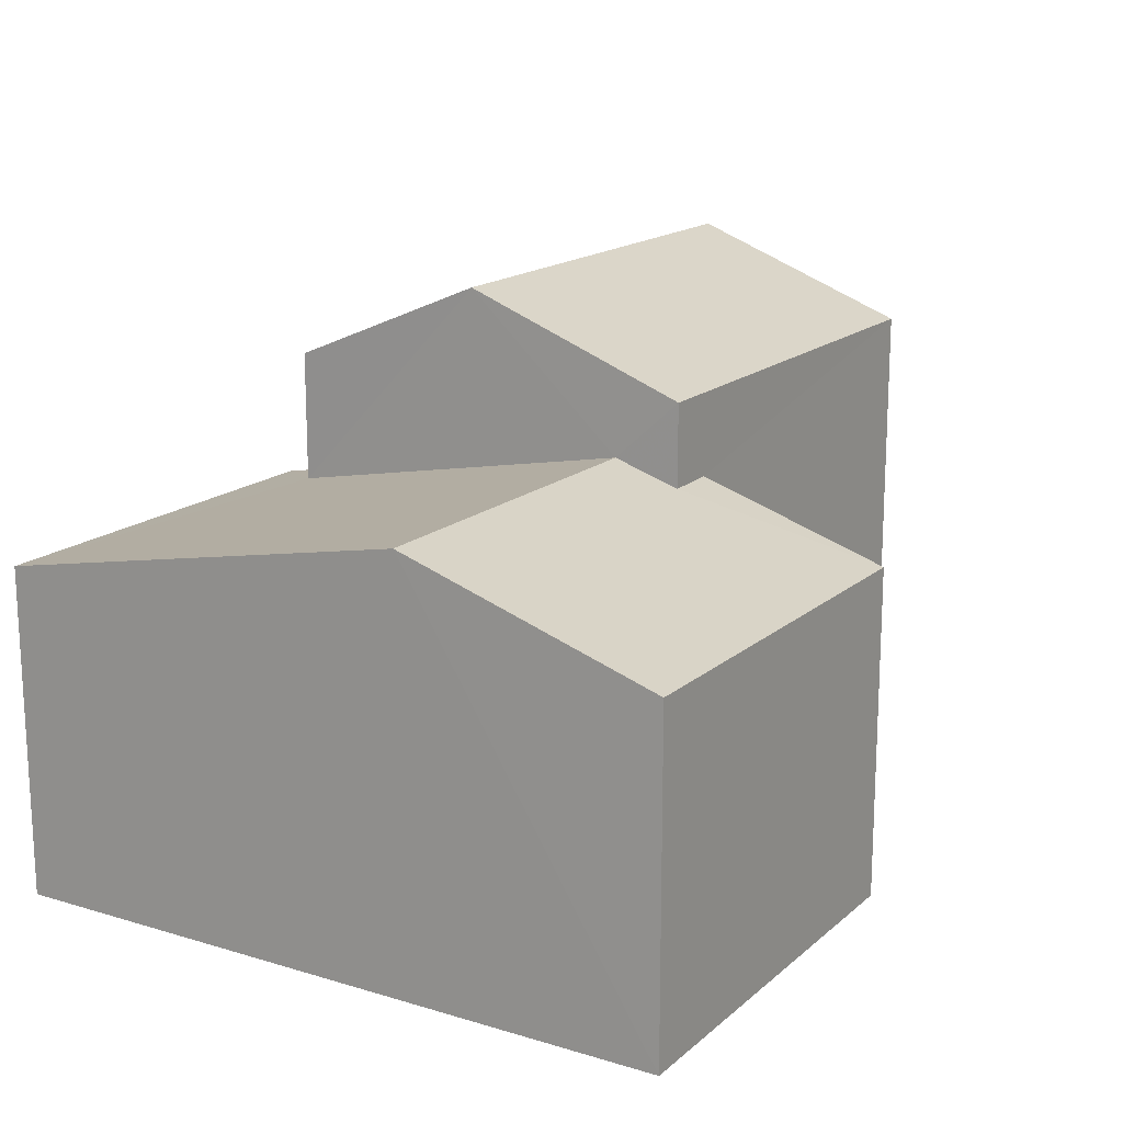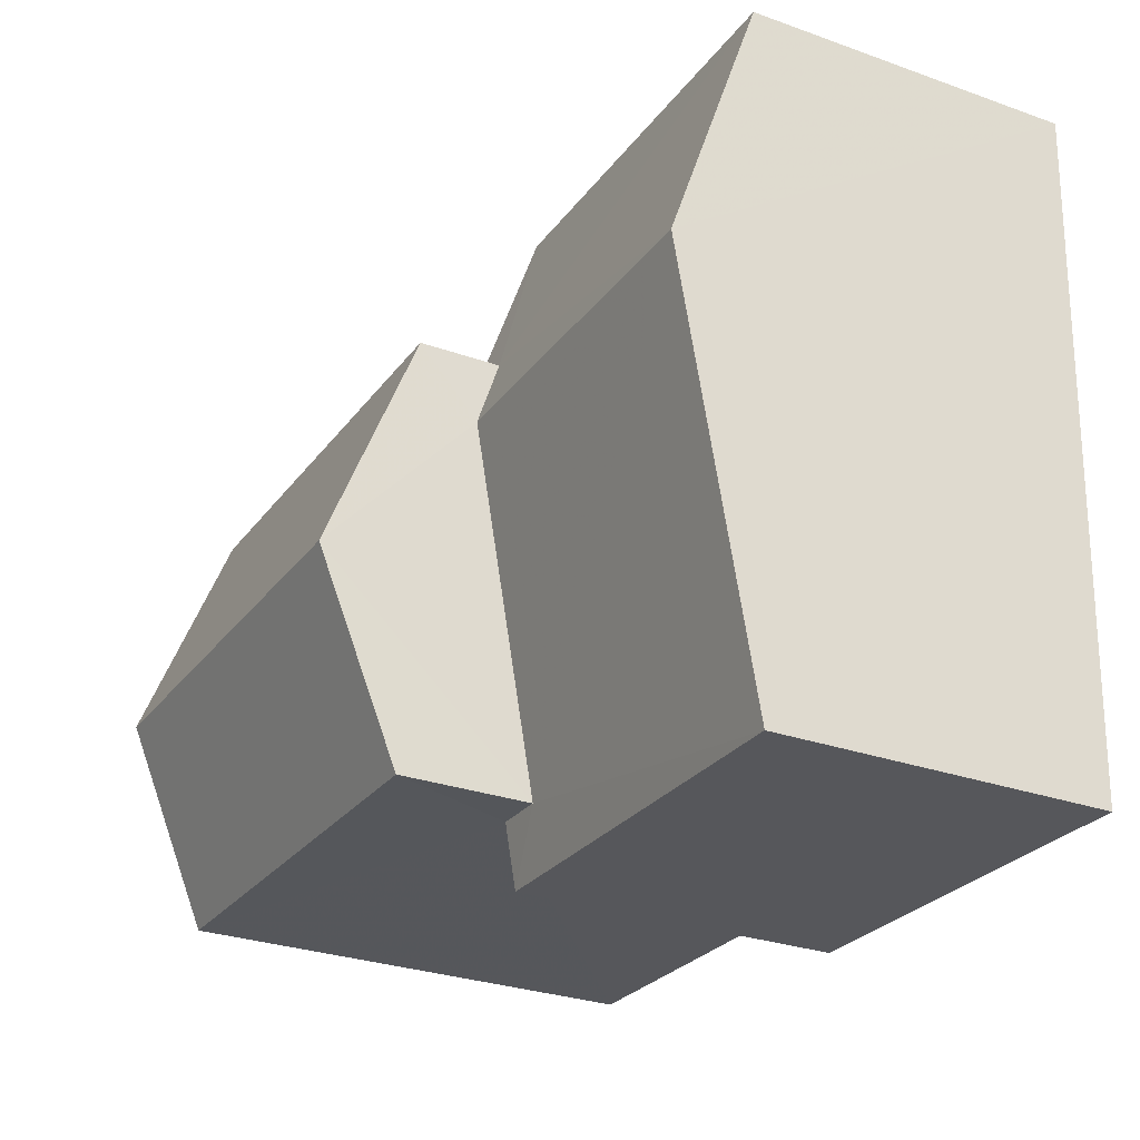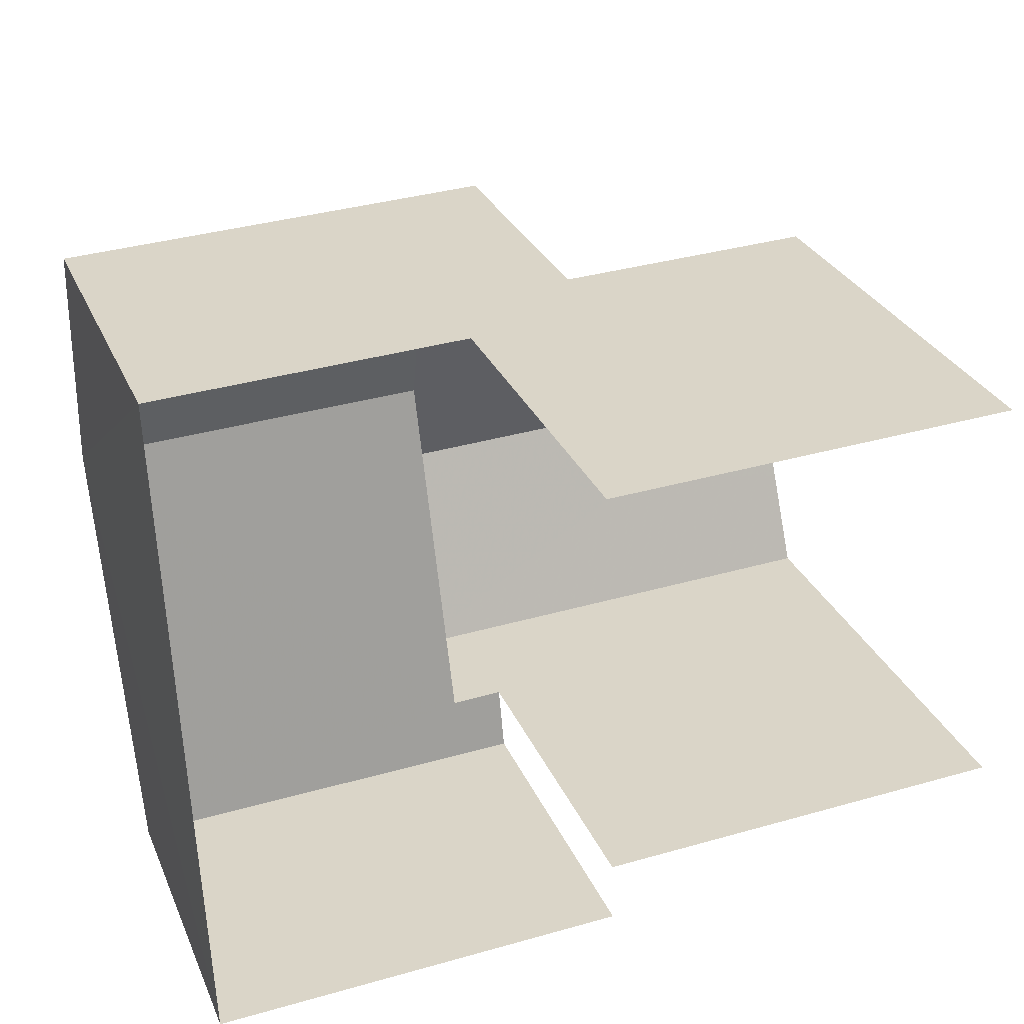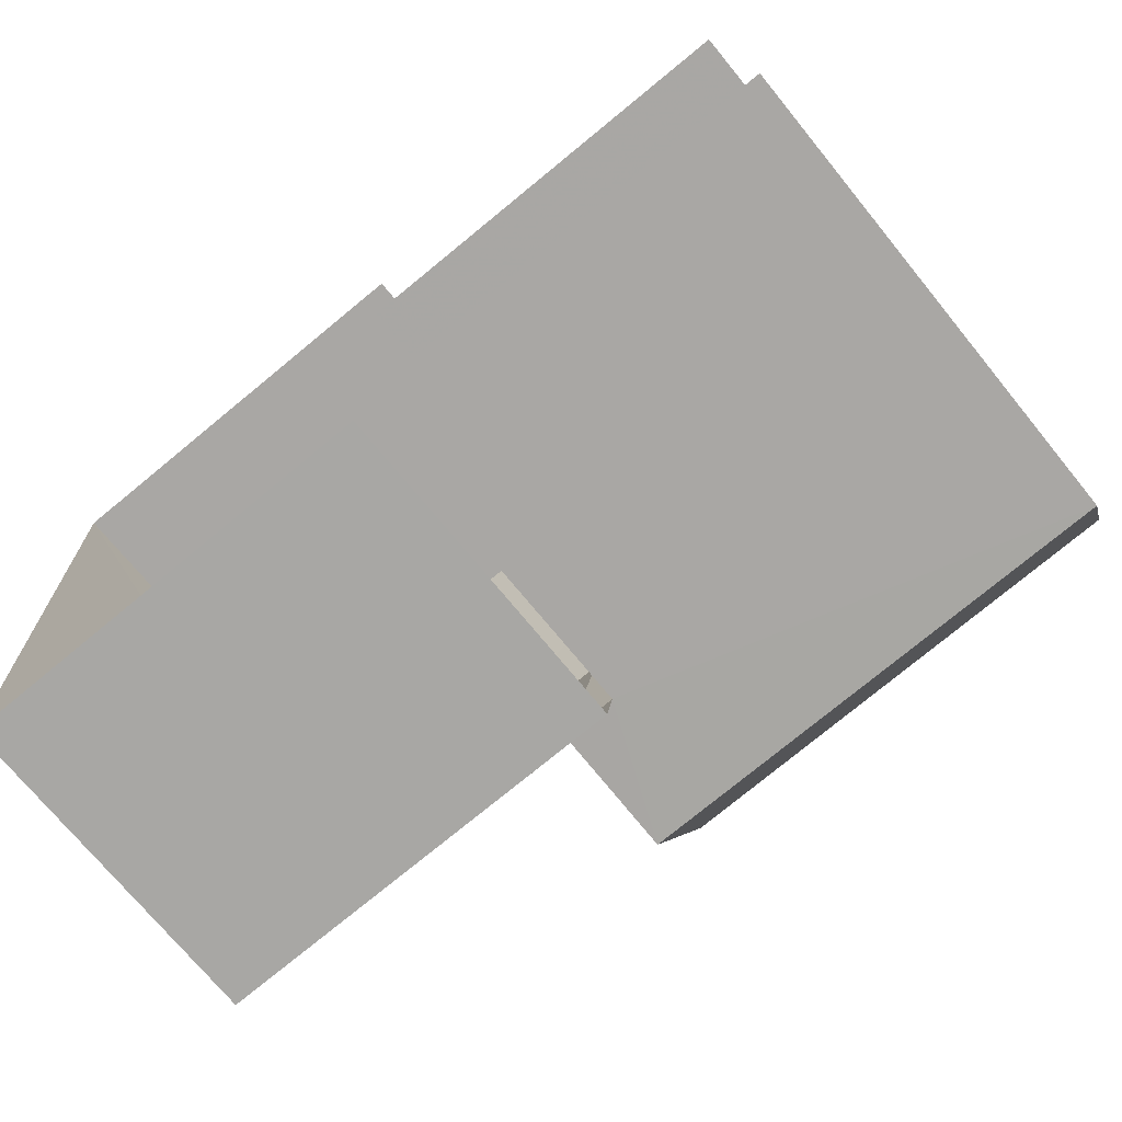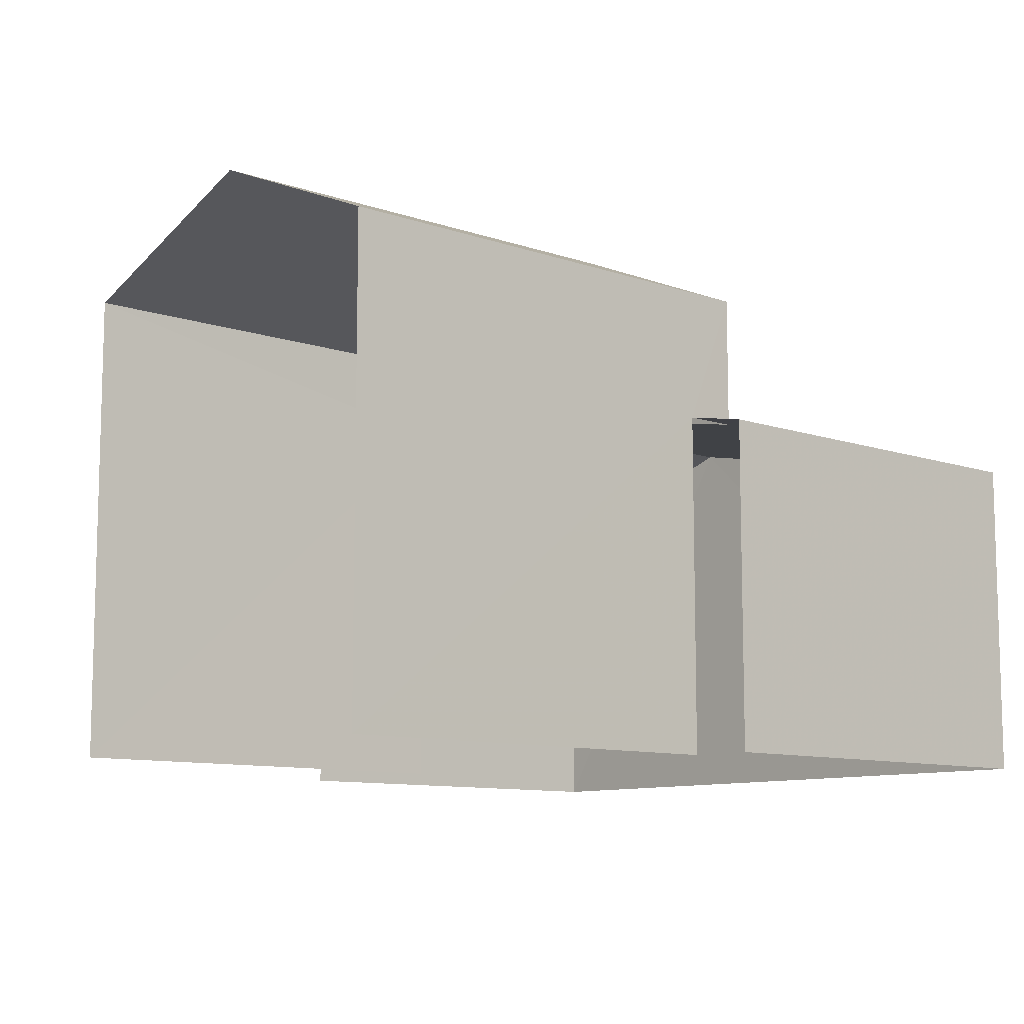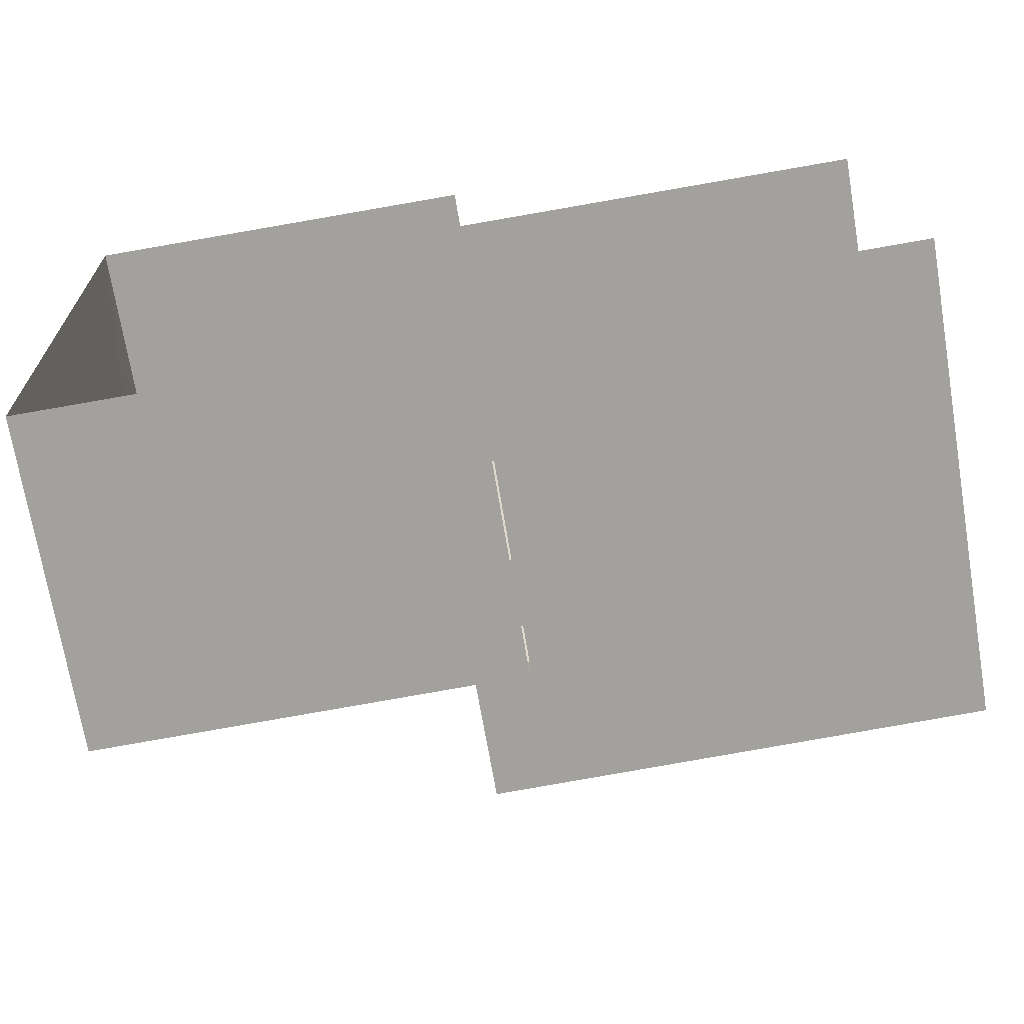
<metadata>
{"format":"obj","ext":"obj","renderer":"f3d","projection":"perspective","resolution":1024,"background":"white","views":[{"elev":16.5,"azim":119.0,"up":"+Z"},{"elev":-29.1,"azim":62.1,"up":"+Y"},{"elev":29.2,"azim":159.8,"up":"+Y"},{"elev":-72.9,"azim":-140.7,"up":"+Y"},{"elev":-10.0,"azim":-44.0,"up":"+Z"},{"elev":-71.3,"azim":-170.5,"up":"+Y"}]}
</metadata>
<code>
v -3.733e+05 -1.052e+05 22.82
v -3.733e+05 -1.052e+05 22.81
v -3.733e+05 -1.052e+05 22.81
v -3.733e+05 -1.052e+05 22.81
v -3.733e+05 -1.052e+05 22.81
v -3.733e+05 -1.052e+05 22.81
v -3.733e+05 -1.052e+05 22.82
v -3.733e+05 -1.052e+05 22.81
v -3.733e+05 -1.052e+05 31.25
v -3.733e+05 -1.052e+05 29.95
v -3.733e+05 -1.052e+05 31.25
v -3.733e+05 -1.052e+05 29.95
v -3.733e+05 -1.052e+05 27.78
v -3.733e+05 -1.052e+05 28.71
v -3.733e+05 -1.052e+05 27.78
v -3.733e+05 -1.052e+05 29.03
v -3.733e+05 -1.052e+05 28.71
v -3.733e+05 -1.052e+05 29.03
v -3.733e+05 -1.052e+05 27.97
v -3.733e+05 -1.052e+05 27.79
v -3.733e+05 -1.052e+05 27.97
v -3.733e+05 -1.052e+05 27.79
v -3.733e+05 -1.052e+05 29.95
v -3.733e+05 -1.052e+05 29.95
f 1 2 3
f 4 3 5
f 6 4 5
f 5 2 7
f 5 7 8
f 3 2 5
f 24 8 12
f 24 12 9
f 8 7 12
f 20 19 2
f 1 20 2
f 5 13 6
f 5 17 13
f 9 10 11
f 9 12 10
f 13 14 15
f 15 14 16
f 13 17 14
f 16 14 18
f 19 20 21
f 20 22 21
f 21 16 18
f 21 22 16
f 23 24 9
f 11 23 9
f 22 3 16
f 3 4 16
f 4 15 16
f 10 21 11
f 18 23 11
f 18 14 23
f 21 18 11
f 20 1 3
f 22 20 3
f 5 8 17
f 8 24 17
f 17 23 14
f 17 24 23
f 13 4 6
f 13 15 4
f 7 19 12
f 12 19 10
f 7 2 19
f 10 19 21

</code>
